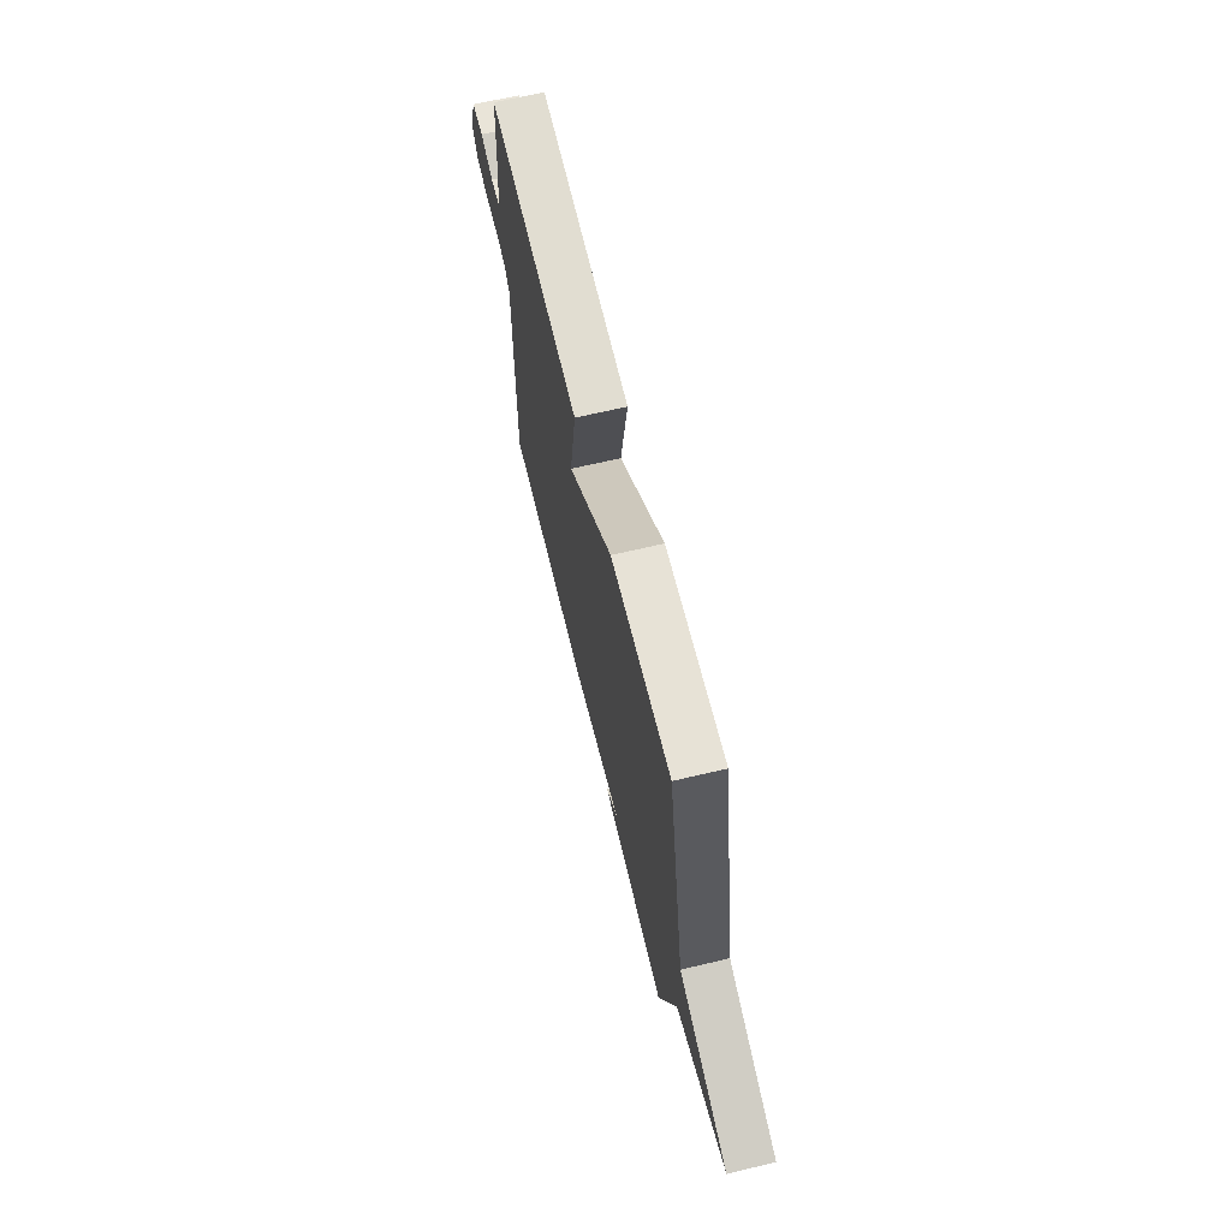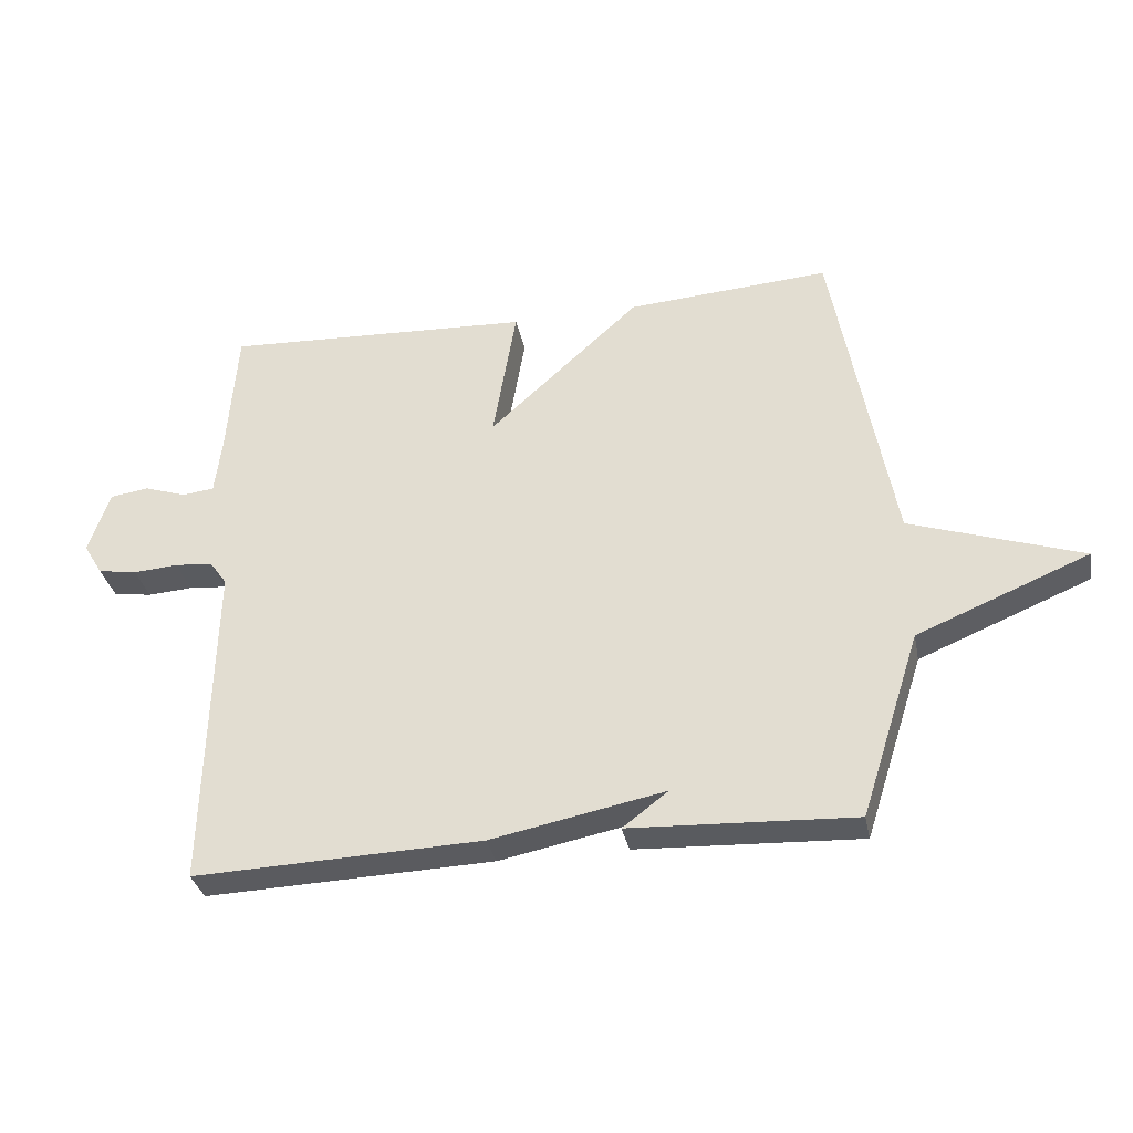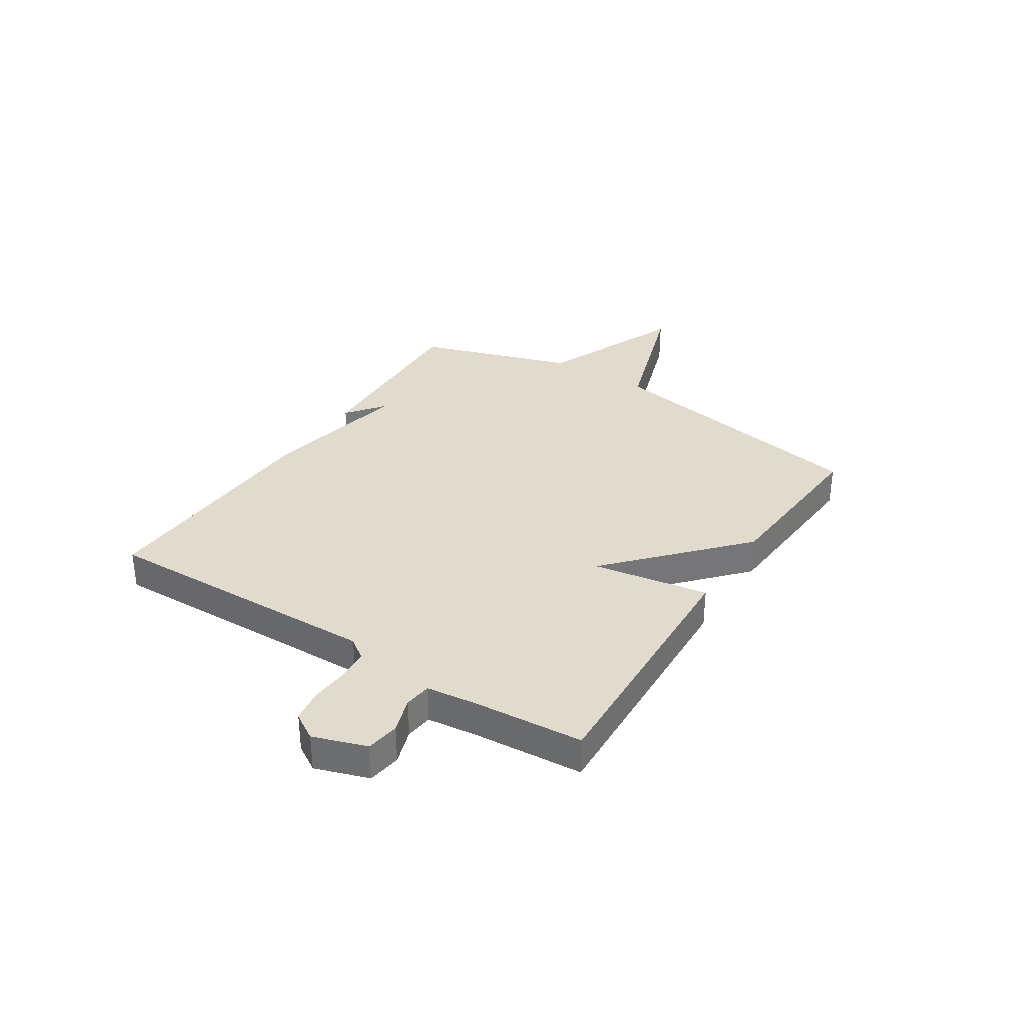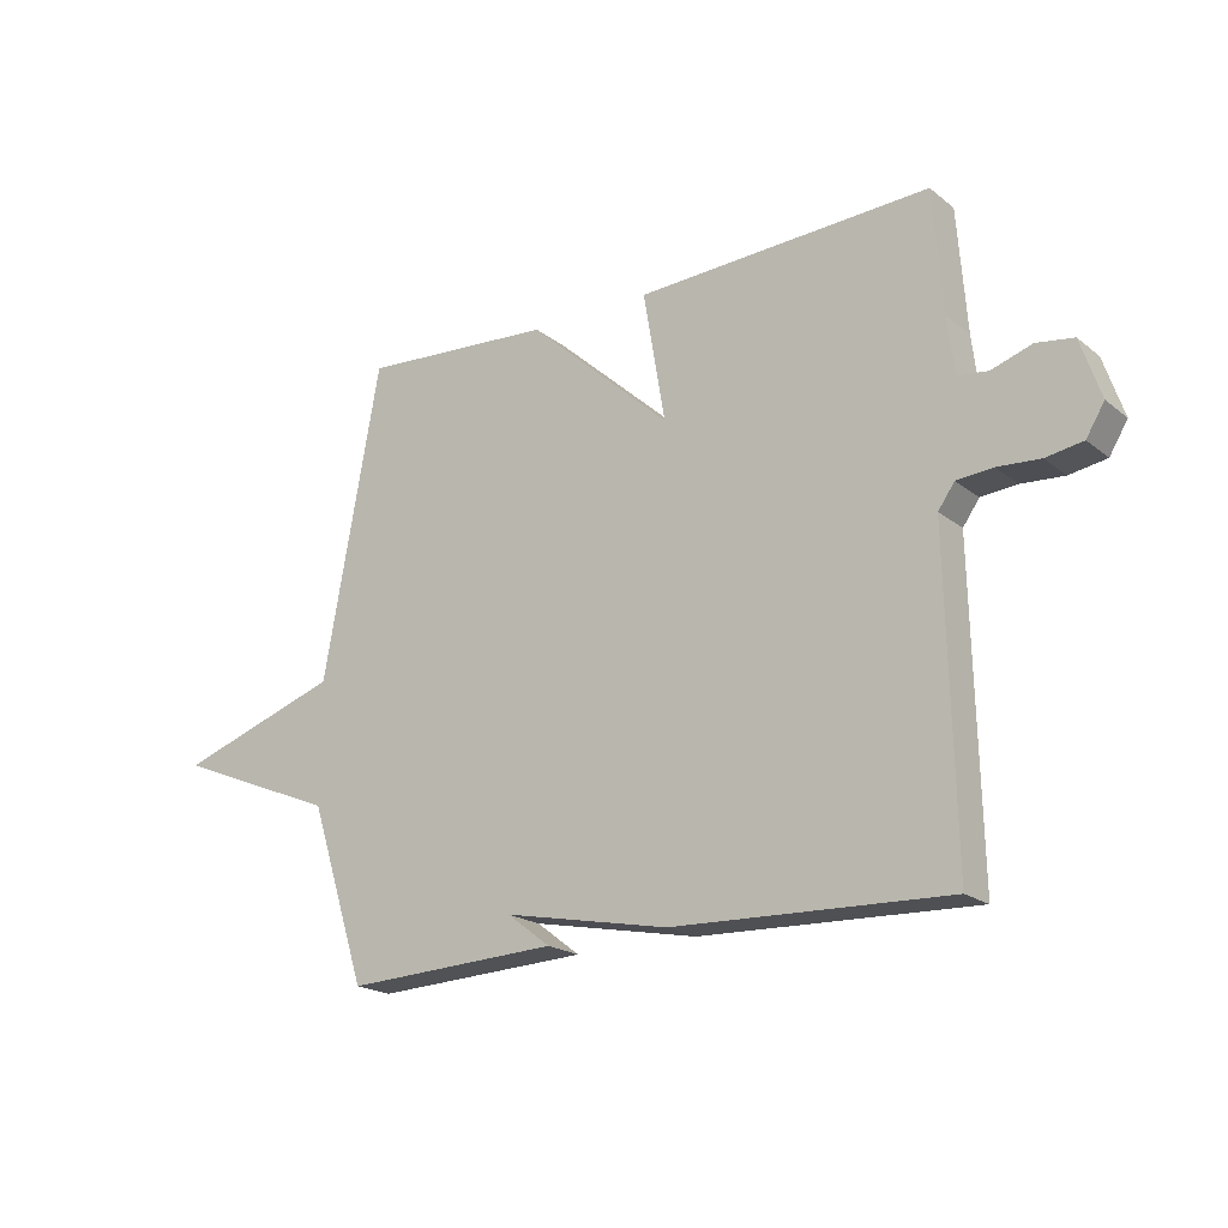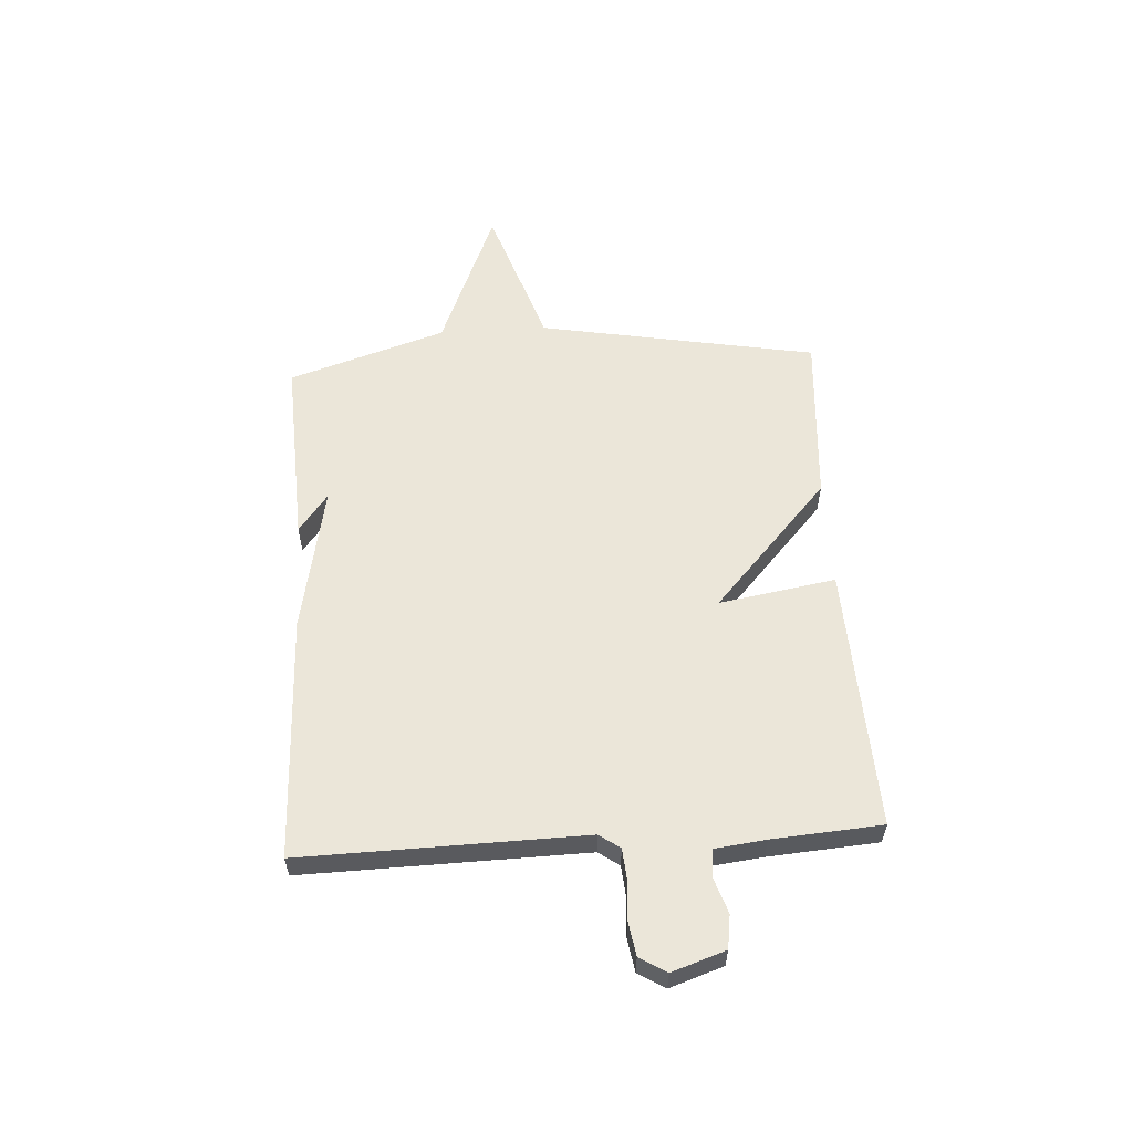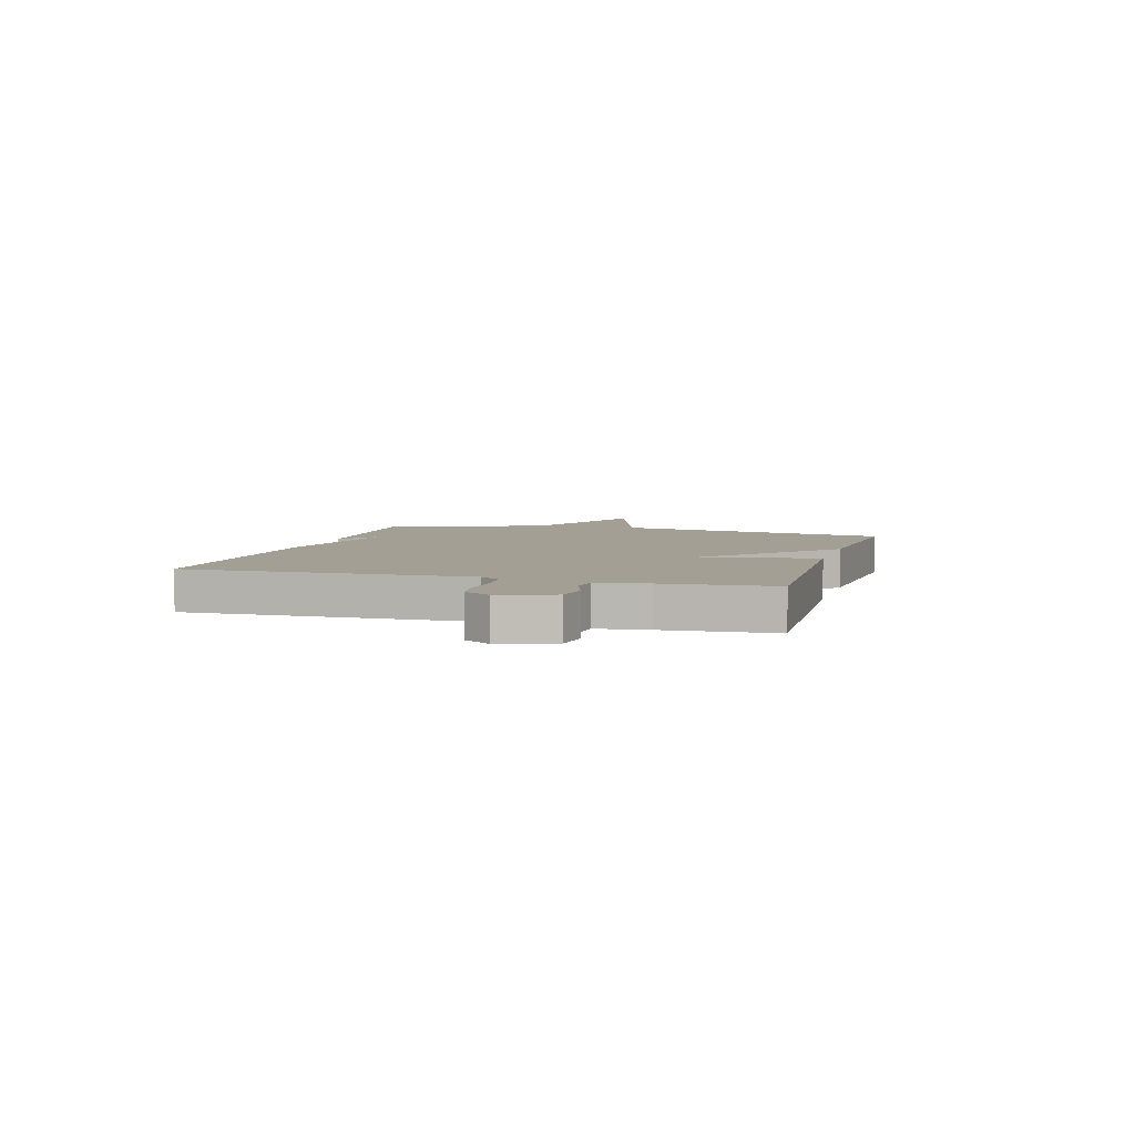
<metadata>
{"format":"obj","ext":"obj","renderer":"f3d","projection":"perspective","resolution":1024,"background":"white","views":[{"elev":66.5,"azim":76.6,"up":"+Z"},{"elev":-33.1,"azim":11.2,"up":"+Z"},{"elev":33.3,"azim":-57.2,"up":"+Y"},{"elev":-19.8,"azim":-144.5,"up":"+Z"},{"elev":57.5,"azim":-93.5,"up":"+Y"},{"elev":5.3,"azim":-74.0,"up":"+Y"}]}
</metadata>
<code>
v -0.5 0.07 0.5
v -0.017 0.07 0.478
v -0.053 0.07 0.264
v 0.183 0.07 0.478
v 0.5 0.07 0.5
v 0.593 0.07 -0.011
v 0.861 0.07 -0.101
v 0.593 0.07 -0.211
v 0.5 0.07 -0.5
v 0.15 0.07 -0.484
v 0.221 0.07 -0.43
v -0.05 0.07 -0.484
v -0.5 0.07 -0.5
v -0.489 0.07 0.018
v -0.516 0.07 0.056
v -0.575 0.07 0.061
v -0.645 0.07 0.056
v -0.706 0.07 0.066
v -0.736 0.07 0.115
v -0.703 0.07 0.213
v -0.642 0.07 0.222
v -0.576 0.07 0.2
v -0.526 0.07 0.206
v -0.515 0.07 0.299
v -0.5 0 0.5
v -0.017 0 0.478
v -0.053 0 0.264
v 0.183 0 0.478
v 0.5 0 0.5
v 0.593 0 -0.011
v 0.861 0 -0.101
v 0.593 0 -0.211
v 0.5 0 -0.5
v 0.15 0 -0.484
v 0.221 0 -0.43
v -0.05 0 -0.484
v -0.5 0 -0.5
v -0.489 0 0.018
v -0.516 0 0.056
v -0.575 0 0.061
v -0.645 0 0.056
v -0.706 0 0.066
v -0.736 0 0.115
v -0.703 0 0.213
v -0.642 0 0.222
v -0.576 0 0.2
v -0.526 0 0.206
v -0.515 0 0.299
f 20 21 22
f 19 20 22
f 18 19 22
f 17 18 22
f 16 17 22
f 15 16 22 23
f 14 15 23 24
f 11 12 13 14
f 8 9 10 11
f 14 24 1
f 11 14 1
f 8 11 1
f 3 4 5 6
f 1 2 3
f 8 1 3
f 8 3 6
f 6 7 8
f 46 45 44
f 46 44 43
f 46 43 42
f 46 42 41
f 46 41 40
f 47 46 40 39
f 48 47 39 38
f 38 37 36 35
f 35 34 33 32
f 25 48 38
f 25 38 35
f 25 35 32
f 30 29 28 27
f 27 26 25
f 27 25 32
f 30 27 32
f 32 31 30
f 1 25 26 2
f 2 26 27 3
f 3 27 28 4
f 4 28 29 5
f 5 29 30 6
f 6 30 31 7
f 7 31 32 8
f 8 32 33 9
f 9 33 34 10
f 10 34 35 11
f 11 35 36 12
f 12 36 37 13
f 13 37 38 14
f 14 38 39 15
f 15 39 40 16
f 16 40 41 17
f 17 41 42 18
f 18 42 43 19
f 19 43 44 20
f 20 44 45 21
f 21 45 46 22
f 22 46 47 23
f 23 47 48 24
f 24 48 25 1

</code>
